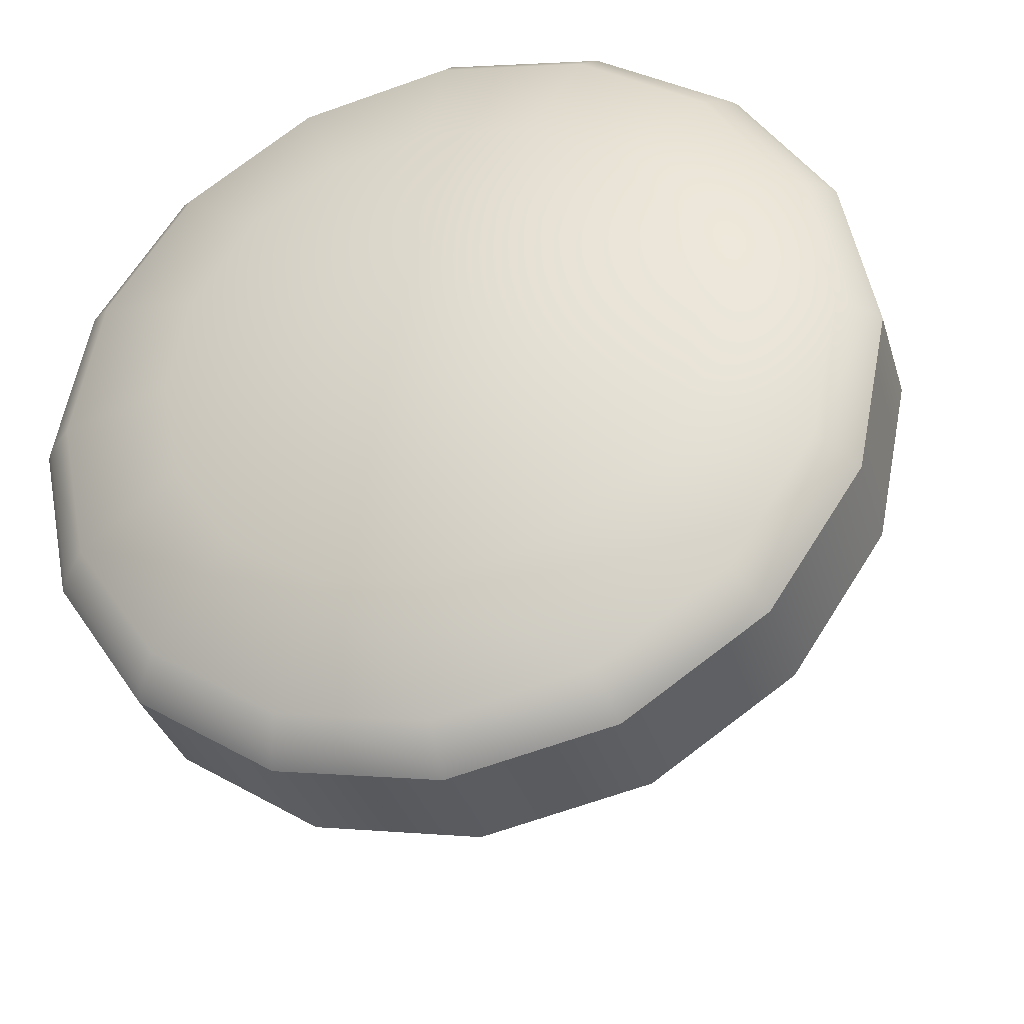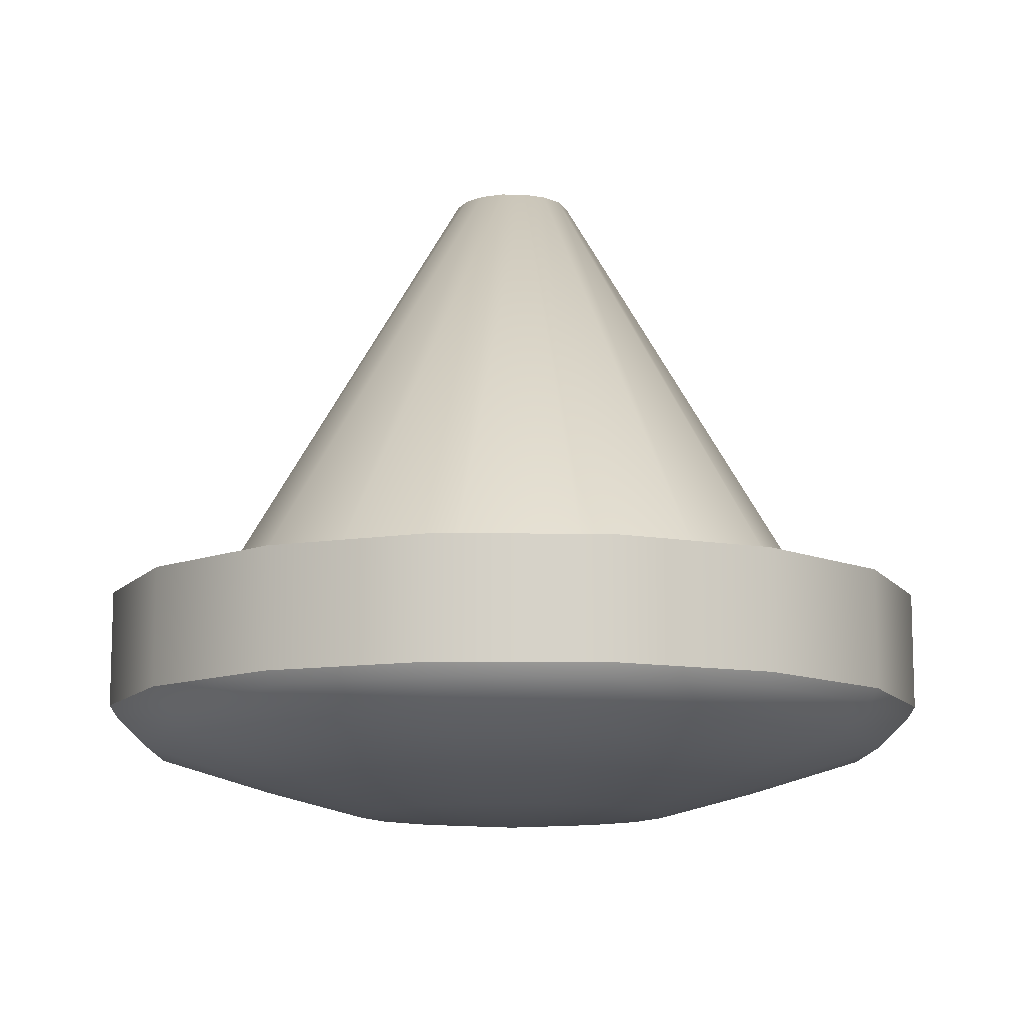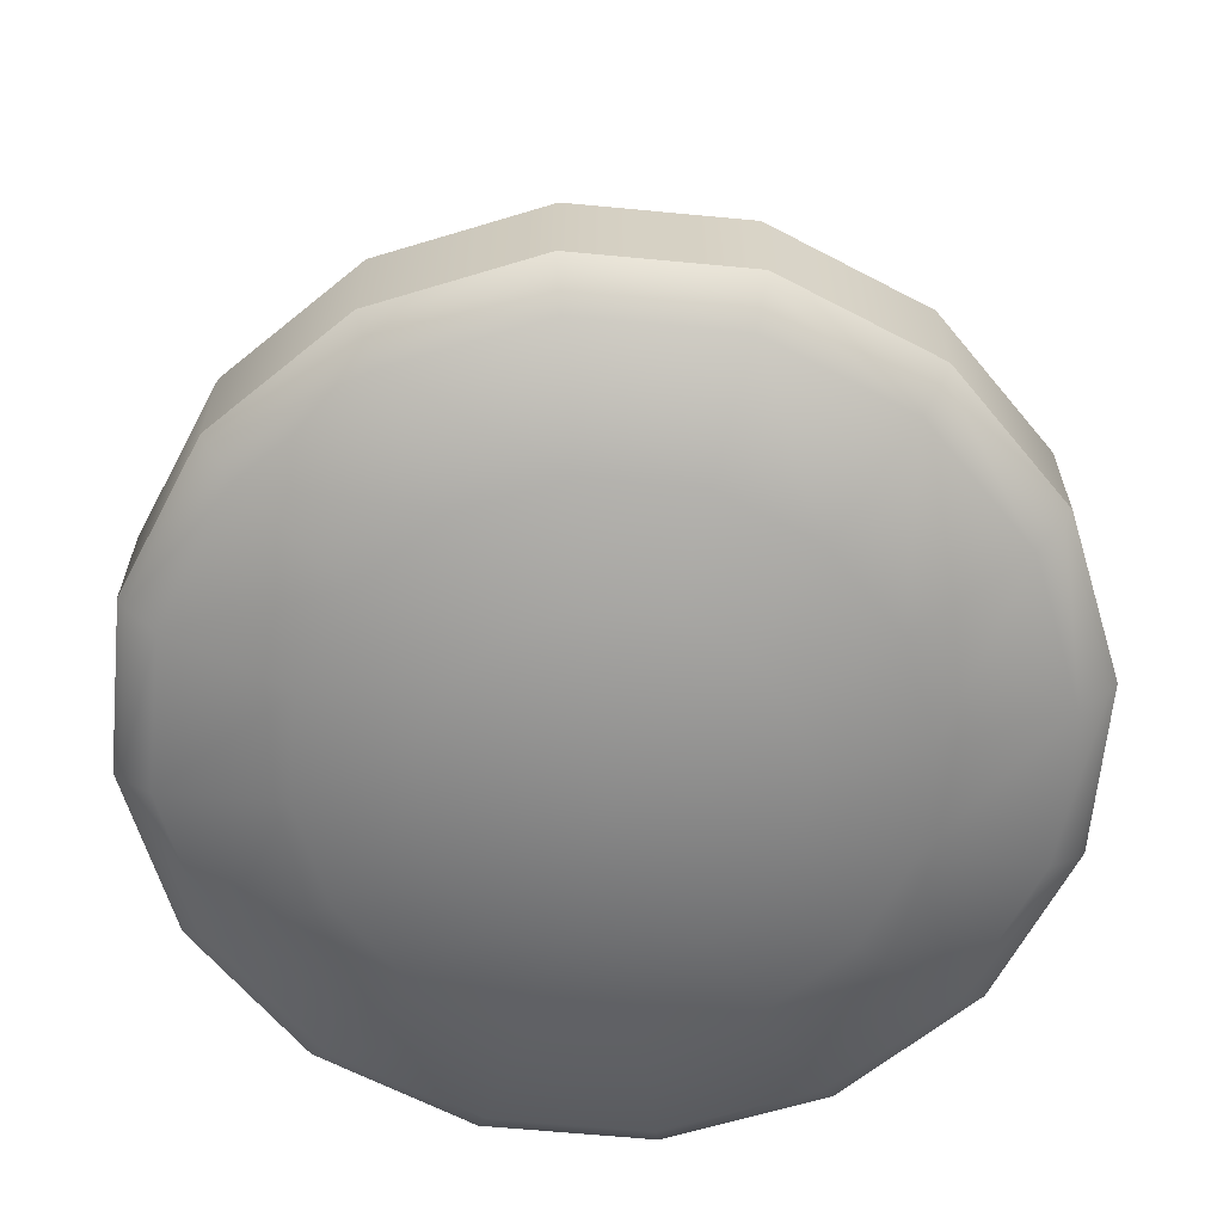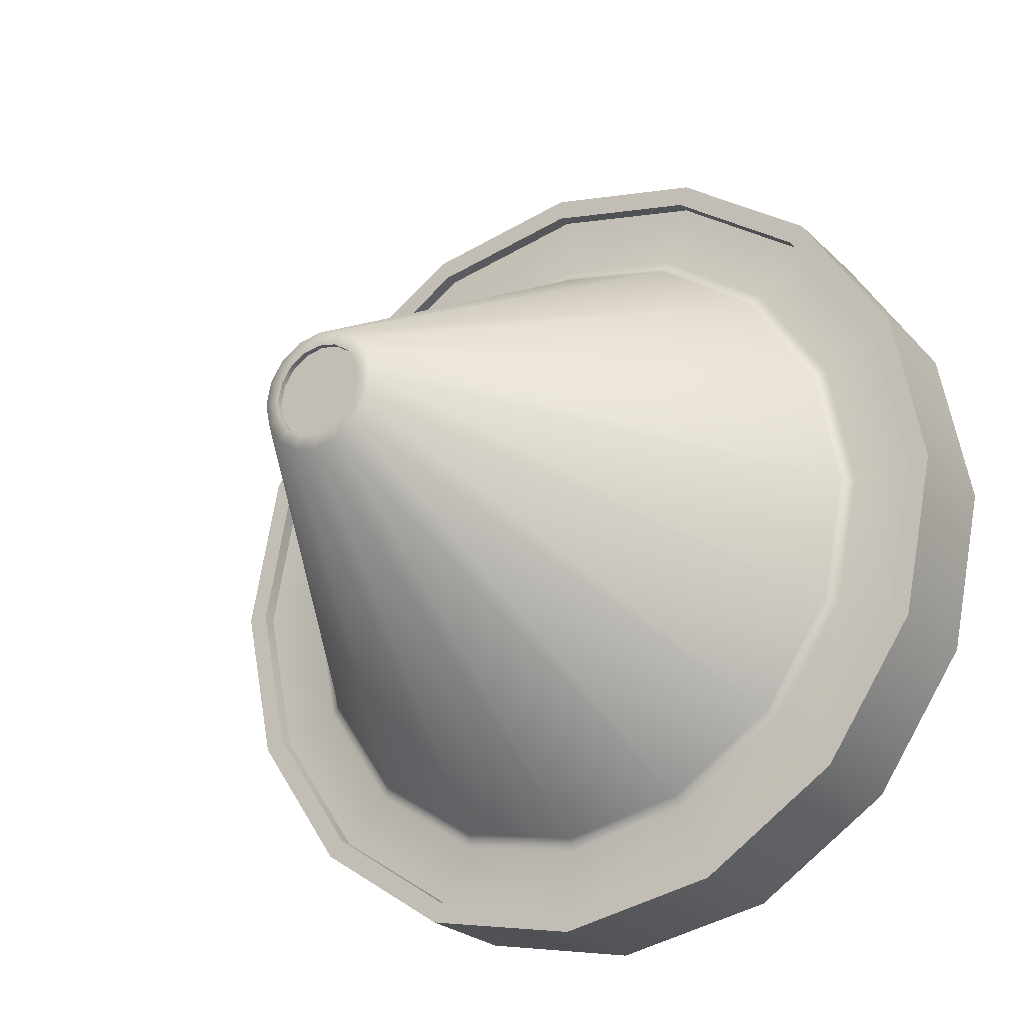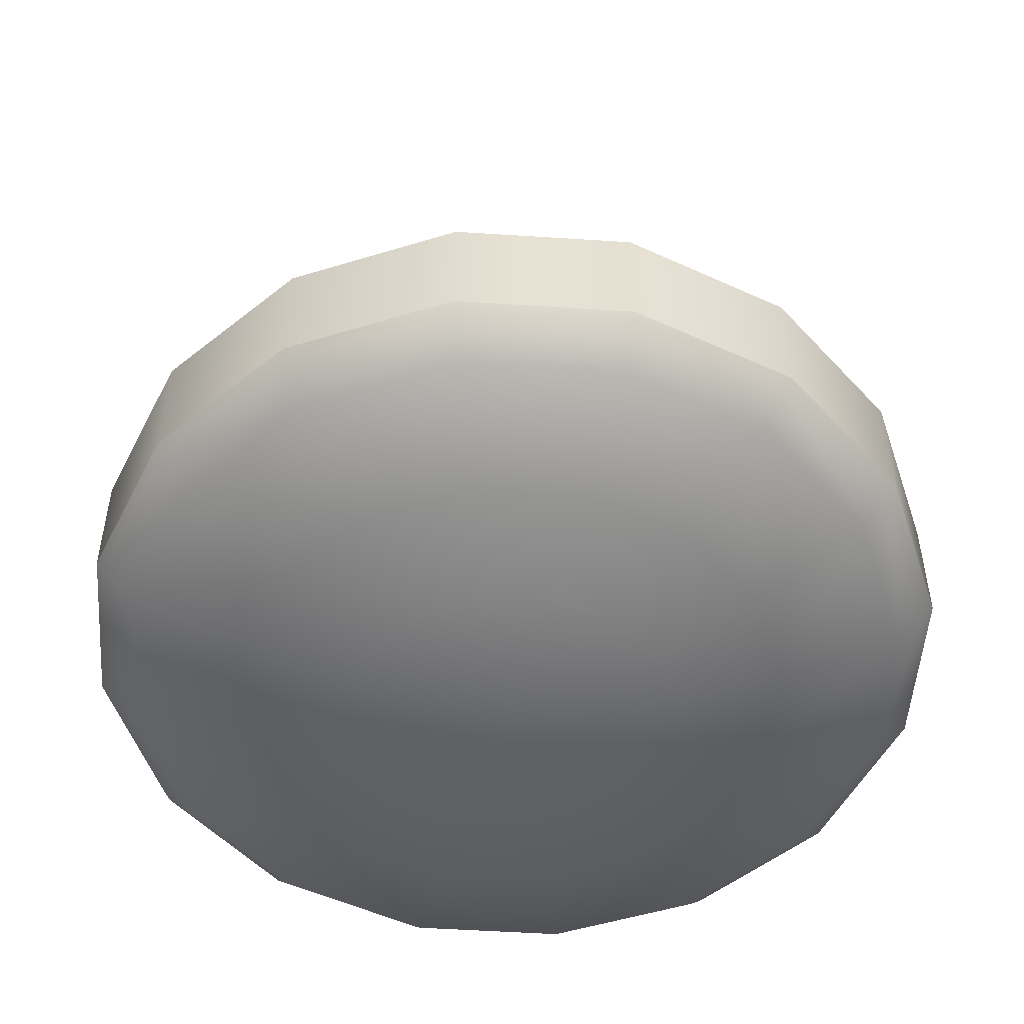
<metadata>
{"format":"obj","ext":"obj","renderer":"f3d","projection":"perspective","resolution":1024,"background":"white","views":[{"elev":-33.4,"azim":15.9,"up":"+Z"},{"elev":-11.4,"azim":10.2,"up":"+Y"},{"elev":-63.7,"azim":-151.7,"up":"+Y"},{"elev":-23.6,"azim":-147.5,"up":"+Z"},{"elev":-51.5,"azim":-60.3,"up":"+Y"}]}
</metadata>
<code>
o ReflectorUP2.1_Cylinder.010
v -0 0.01241 0.08164
v 0.03124 0.01241 0.07543
v 0.05773 0.01241 0.05773
v 0.07543 0.01241 0.03124
v 0.08164 0.01241 0
v 0.07543 0.01241 -0.03124
v 0.05773 0.01241 -0.05773
v 0.03124 0.01241 -0.07543
v 0 0.01241 -0.08164
v -0.03124 0.01241 -0.07543
v -0.05773 0.01241 -0.05773
v -0.07543 0.01241 -0.03124
v -0.08164 0.01241 -0
v -0.07543 0.01241 0.03124
v -0.05773 0.01241 0.05773
v -0.03124 0.01241 0.07543
v 0 0.02374 0.1185
v 0.04534 0.02374 0.1095
v 0.08378 0.02374 0.08378
v 0.1095 0.02374 0.04534
v 0.1185 0.02374 0
v 0.1095 0.02374 -0.04534
v 0.08378 0.02374 -0.08378
v 0.04534 0.02374 -0.1095
v 0 0.02374 -0.1185
v -0.04534 0.02374 -0.1095
v -0.08378 0.02374 -0.08378
v -0.1095 0.02374 -0.04534
v -0.1185 0.02374 -0
v -0.1095 0.02374 0.04534
v -0.08378 0.02374 0.08378
v -0.04534 0.02374 0.1095
v 0.04984 0.07263 0.1203
v 0.0921 0.07263 0.0921
v 0.1203 0.07263 0.04984
v 0.1302 0.07263 -0
v 0 0.03649 0.1302
v 0 0.03259 0.1277
v -0 0.003897 0.05025
v -0.04984 0.03649 0.1203
v -0.04889 0.03259 0.118
v -0.01923 0.003897 0.04643
v -0.0921 0.03649 0.0921
v -0.09033 0.03259 0.09033
v -0.03553 0.003897 0.03553
v -0.1203 0.03649 0.04984
v -0.118 0.03259 0.04889
v -0.04643 0.003897 0.01923
v -0.1302 0.03649 -0
v -0.1277 0.03259 -0
v -0.05025 0.003897 0
v -0.1203 0.03649 -0.04984
v -0.118 0.03259 -0.04889
v -0.04643 0.003897 -0.01923
v -0.0921 0.03649 -0.0921
v -0.09033 0.03259 -0.09033
v -0.03553 0.003897 -0.03553
v 0 0 -0
v -0.04984 0.03649 -0.1203
v -0.04889 0.03259 -0.118
v -0.01923 0.003897 -0.04643
v 0 0.03649 -0.1302
v 0 0.03259 -0.1277
v -0 0.003897 -0.05025
v 0.04984 0.03649 -0.1203
v 0.04889 0.03259 -0.118
v 0.01923 0.003897 -0.04643
v 0.0921 0.03649 -0.0921
v 0.09033 0.03259 -0.09033
v 0.03553 0.003897 -0.03553
v 0.1203 0.03649 -0.04984
v 0.118 0.03259 -0.04889
v 0.04643 0.003897 -0.01923
v 0.1302 0.03649 0
v 0.1277 0.03259 0
v 0.05025 0.003897 0
v 0.1203 0.03649 0.04984
v 0.118 0.03259 0.04889
v 0.04643 0.003897 0.01923
v 0.0921 0.03649 0.0921
v 0.09033 0.03259 0.09033
v 0.03553 0.003897 0.03553
v 0.04984 0.03649 0.1203
v 0.04889 0.03259 0.118
v 0.01923 0.003897 0.04643
v -0.1203 0.07263 0.04984
v 0.1203 0.07263 -0.04984
v -0.0921 0.07263 0.0921
v 0.0921 0.07263 -0.0921
v -0.04984 0.07263 0.1203
v 0.04984 0.07263 -0.1203
v 0 0.07263 0.1302
v 0 0.07263 -0.1302
v -0.04984 0.07263 -0.1203
v -0.0921 0.07263 -0.0921
v -0.1203 0.07263 -0.04984
v -0.1302 0.07263 -0
v 0.04733 0.07263 0.1143
v 0.08745 0.07263 0.08745
v 0.1143 0.07263 0.04733
v 0.1237 0.07263 -0
v -0.1143 0.07263 0.04733
v 0.1143 0.07263 -0.04733
v -0.08745 0.07263 0.08745
v 0.08745 0.07263 -0.08745
v -0.04733 0.07263 0.1143
v 0.04733 0.07263 -0.1143
v 0 0.07263 0.1237
v 0 0.07263 -0.1237
v -0.04733 0.07263 -0.1143
v -0.08745 0.07263 -0.08745
v -0.1143 0.07263 -0.04733
v -0.1237 0.07263 -0
v 0.04733 0.06831 0.1143
v 0.08745 0.06831 0.08745
v 0.1143 0.06831 0.04733
v 0.1237 0.06831 -0
v -0.1143 0.06831 0.04733
v 0.1143 0.06831 -0.04733
v -0.08745 0.06831 0.08745
v 0.08745 0.06831 -0.08745
v -0.04733 0.06831 0.1143
v 0.04733 0.06831 -0.1143
v 0 0.06831 0.1237
v 0 0.06831 -0.1237
v -0.04733 0.06831 -0.1143
v -0.08745 0.06831 -0.08745
v -0.1143 0.06831 -0.04733
v -0.1237 0.06831 -0
v 0.00712 0.209 0.01719
v 0.01316 0.209 0.01316
v 0.01719 0.209 0.00712
v 0.01861 0.209 -0
v -0.01719 0.209 0.00712
v 0.01719 0.209 -0.00712
v -0.01316 0.209 0.01316
v 0.01316 0.209 -0.01316
v -0.00712 0.209 0.01719
v 0.00712 0.209 -0.01719
v -0 0.209 0.01861
v -0 0.209 -0.01861
v -0.00712 0.209 -0.01719
v -0.01316 0.209 -0.01316
v -0.01719 0.209 -0.00712
v -0.01861 0.209 -0
v 0.005493 0.209 0.01326
v 0.01015 0.209 0.01015
v 0.01326 0.209 0.005493
v 0.01435 0.209 -0
v -0.01326 0.209 0.005493
v 0.01326 0.209 -0.005493
v -0.01015 0.209 0.01015
v 0.01015 0.209 -0.01015
v -0.005493 0.209 0.01326
v 0.005493 0.209 -0.01326
v -0 0.209 0.01435
v -0 0.209 -0.01435
v -0.005493 0.209 -0.01326
v -0.01015 0.209 -0.01015
v -0.01326 0.209 -0.005493
v -0.01435 0.209 -0
v 0.005493 0.2073 0.01326
v 0.01015 0.2073 0.01015
v 0.01326 0.2073 0.005493
v 0.01435 0.2073 -0
v -0.01326 0.2073 0.005493
v 0.01326 0.2073 -0.005493
v -0.01015 0.2073 0.01015
v 0.01015 0.2073 -0.01015
v -0.005493 0.2073 0.01326
v 0.005493 0.2073 -0.01326
v -0 0.2073 0.01435
v -0 0.2073 -0.01435
v -0.005493 0.2073 -0.01326
v -0.01015 0.2073 -0.01015
v -0.01326 0.2073 -0.005493
v -0.01435 0.2073 -0
v -0 0.2073 -0
v 0.03972 0.06831 0.0959
v 0.0382 0.07057 0.09223
v 0.03886 0.06897 0.09381
v 0.0734 0.06831 0.0734
v 0.07059 0.07057 0.07059
v 0.0718 0.06897 0.0718
v 0.0959 0.06831 0.03972
v 0.09223 0.07057 0.0382
v 0.09381 0.06897 0.03886
v 0.09983 0.07057 -0
v 0.1038 0.06831 -0
v 0.1015 0.06897 -0
v -0.09223 0.07057 0.0382
v -0.0959 0.06831 0.03972
v -0.09381 0.06897 0.03886
v 0.0959 0.06831 -0.03972
v 0.09223 0.07057 -0.0382
v 0.09381 0.06897 -0.03886
v -0.0734 0.06831 0.0734
v -0.07059 0.07057 0.07059
v -0.0718 0.06897 0.0718
v 0.0734 0.06831 -0.0734
v 0.07059 0.07057 -0.07059
v 0.0718 0.06897 -0.0718
v -0.03972 0.06831 0.0959
v -0.0382 0.07057 0.09223
v -0.03886 0.06897 0.09381
v 0.03972 0.06831 -0.0959
v 0.0382 0.07057 -0.09223
v 0.03886 0.06897 -0.09381
v 0 0.07057 0.09983
v 0 0.06831 0.1038
v 0 0.06897 0.1015
v 0 0.07057 -0.09983
v 0 0.06831 -0.1038
v 0 0.06897 -0.1015
v -0.03972 0.06831 -0.0959
v -0.0382 0.07057 -0.09223
v -0.03886 0.06897 -0.09381
v -0.0734 0.06831 -0.0734
v -0.07059 0.07057 -0.07059
v -0.0718 0.06897 -0.0718
v -0.09223 0.07057 -0.0382
v -0.0959 0.06831 -0.03972
v -0.09381 0.06897 -0.03886
v -0.1038 0.06831 -0
v -0.09983 0.07057 -0
v -0.1015 0.06897 -0
v 0.04984 0.07263 0.1203
v 0 0.07263 0.1302
v -0.04984 0.03649 0.1203
v 0 0.03649 0.1302
v -0.0921 0.03649 0.0921
v -0.1203 0.03649 0.04984
v -0.1302 0.03649 -0
v -0.1203 0.03649 -0.04984
v -0.0921 0.03649 -0.0921
v -0.04984 0.03649 -0.1203
v 0 0.03649 -0.1302
v 0.04984 0.03649 -0.1203
v 0.0921 0.03649 -0.0921
v 0.1203 0.03649 -0.04984
v 0.1302 0.03649 0
v 0.1203 0.03649 0.04984
v 0.0921 0.03649 0.0921
v 0.04984 0.03649 0.1203
v -0.1203 0.07263 0.04984
v -0.0921 0.07263 0.0921
v 0.0921 0.07263 0.0921
v 0.1203 0.07263 0.04984
v 0.1302 0.07263 -0
v 0.1203 0.07263 -0.04984
v -0.04984 0.07263 0.1203
v 0.0921 0.07263 -0.0921
v -0.04984 0.07263 -0.1203
v 0 0.07263 -0.1302
v 0.04984 0.07263 -0.1203
v -0.1203 0.07263 -0.04984
v -0.1302 0.07263 -0
v -0.0921 0.07263 -0.0921
v 0.04733 0.07263 0.1143
v 0 0.07263 0.1237
v -0.1143 0.07263 0.04733
v -0.08745 0.07263 0.08745
v 0.08745 0.07263 0.08745
v 0.1143 0.07263 0.04733
v 0.1237 0.07263 -0
v 0.1143 0.07263 -0.04733
v -0.04733 0.07263 0.1143
v 0.08745 0.07263 -0.08745
v -0.04733 0.07263 -0.1143
v 0 0.07263 -0.1237
v 0.04733 0.07263 -0.1143
v -0.1143 0.07263 -0.04733
v -0.1237 0.07263 -0
v -0.08745 0.07263 -0.08745
v 0.04733 0.06831 0.1143
v 0 0.06831 0.1237
v -0.1143 0.06831 0.04733
v -0.08745 0.06831 0.08745
v 0.08745 0.06831 0.08745
v 0.1143 0.06831 0.04733
v 0.1237 0.06831 -0
v 0.1143 0.06831 -0.04733
v -0.04733 0.06831 0.1143
v 0.08745 0.06831 -0.08745
v -0.04733 0.06831 -0.1143
v 0 0.06831 -0.1237
v 0.04733 0.06831 -0.1143
v -0.1143 0.06831 -0.04733
v -0.1237 0.06831 -0
v -0.08745 0.06831 -0.08745
v 0.005493 0.209 0.01326
v -0 0.209 0.01435
v -0.01326 0.209 0.005493
v -0.01015 0.209 0.01015
v 0.01015 0.209 0.01015
v 0.01326 0.209 0.005493
v 0.01435 0.209 -0
v 0.01326 0.209 -0.005493
v -0.005493 0.209 0.01326
v 0.01015 0.209 -0.01015
v -0.005493 0.209 -0.01326
v -0 0.209 -0.01435
v 0.005493 0.209 -0.01326
v -0.01326 0.209 -0.005493
v -0.01435 0.209 -0
v -0.01015 0.209 -0.01015
v 0.005493 0.2073 0.01326
v -0 0.2073 0.01435
v -0.01326 0.2073 0.005493
v -0.01015 0.2073 0.01015
v 0.01015 0.2073 0.01015
v 0.01326 0.2073 0.005493
v 0.01435 0.2073 -0
v 0.01326 0.2073 -0.005493
v -0.005493 0.2073 0.01326
v 0.01015 0.2073 -0.01015
v -0.005493 0.2073 -0.01326
v -0 0.2073 -0.01435
v 0.005493 0.2073 -0.01326
v -0.01326 0.2073 -0.005493
v -0.01435 0.2073 -0
v -0.01015 0.2073 -0.01015
f 32 31 15 16
f 24 8 9 25
f 30 14 15 31
f 23 7 8 24
f 29 13 14 30
f 22 6 7 23
f 28 12 13 29
f 21 5 6 22
f 27 11 12 28
f 21 20 4 5
f 20 19 3 4
f 26 10 11 27
f 39 1 16 42
f 41 44 31 32
f 25 9 10 26
f 72 22 23 69
f 47 30 31 44
f 75 21 22 72
f 50 29 30 47
f 75 78 20 21
f 78 81 19 20
f 53 28 29 50
f 18 2 3 19
f 56 27 28 53
f 17 1 2 18
f 60 26 27 56
f 63 25 26 60
f 66 24 25 63
f 1 17 32 16
f 69 23 24 66
f 233 232 245 257
f 231 229 251 246
f 229 230 228 251
f 241 240 250 249
f 238 237 254 255
f 236 235 258 253
f 84 18 19 81
f 38 17 18 84
f 240 239 252 250
f 243 242 248 247
f 230 244 227 228
f 237 236 253 254
f 242 241 249 248
f 234 233 257 256
f 37 40 41 38
f 42 45 58
f 17 38 41 32
f 40 43 44 41
f 43 46 47 44
f 16 15 45 42
f 45 48 58
f 46 49 50 47
f 14 48 45 15
f 48 51 58
f 49 52 53 50
f 51 54 58
f 13 51 48 14
f 52 55 56 53
f 54 57 58
f 12 54 51 13
f 55 59 60 56
f 61 64 58
f 11 57 54 12
f 57 61 58
f 59 62 63 60
f 10 61 57 11
f 62 65 66 63
f 64 67 58
f 9 64 61 10
f 65 68 69 66
f 67 70 58
f 8 67 64 9
f 68 71 72 69
f 70 73 58
f 7 70 67 8
f 71 74 75 72
f 73 76 58
f 6 73 70 7
f 74 77 78 75
f 76 79 58
f 5 76 73 6
f 77 80 81 78
f 79 82 58
f 5 4 79 76
f 80 83 84 81
f 4 3 82 79
f 82 85 58
f 83 37 38 84
f 85 39 58
f 2 85 82 3
f 39 42 58
f 1 39 85 2
f 232 231 246 245
f 239 238 255 252
f 244 243 247 227
f 235 234 256 258
f 35 36 265 264
f 36 87 266 265
f 96 97 273 272
f 88 90 267 262
f 92 33 259 260
f 94 95 274 269
f 87 89 268 266
f 97 86 261 273
f 93 94 269 270
f 95 96 272 274
f 90 92 260 267
f 86 88 262 261
f 89 91 271 268
f 33 34 263 259
f 91 93 270 271
f 34 35 264 263
f 98 99 279 275
f 107 109 286 287
f 99 100 280 279
f 100 101 281 280
f 101 103 282 281
f 112 113 289 288
f 104 106 283 278
f 110 111 290 285
f 103 105 284 282
f 113 102 277 289
f 109 110 285 286
f 108 98 275 276
f 111 112 288 290
f 106 108 276 283
f 102 104 278 277
f 105 107 287 284
f 216 219 143 142
f 180 183 131 130
f 221 225 145 144
f 207 212 141 139
f 225 191 134 145
f 204 209 140 138
f 183 186 132 131
f 212 216 142 141
f 186 188 133 132
f 188 195 135 133
f 191 198 136 134
f 201 207 139 137
f 219 221 144 143
f 198 204 138 136
f 118 120 197 192
f 128 129 224 222
f 120 122 203 197
f 126 127 218 215
f 119 121 200 194
f 195 201 137 135
f 125 126 215 213
f 124 114 179 210
f 127 128 222 218
f 122 124 210 203
f 129 118 192 224
f 121 123 206 200
f 114 115 182 179
f 123 125 213 206
f 115 116 185 182
f 116 117 189 185
f 117 119 194 189
f 139 141 302 303
f 131 132 296 295
f 132 133 297 296
f 133 135 298 297
f 144 145 305 304
f 136 138 299 294
f 142 143 306 301
f 135 137 300 298
f 145 134 293 305
f 141 142 301 302
f 140 130 291 292
f 143 144 304 306
f 138 140 292 299
f 134 136 294 293
f 137 139 303 300
f 130 131 295 291
f 156 146 307 308
f 159 160 320 322
f 154 156 308 315
f 150 152 310 309
f 153 155 319 316
f 146 147 311 307
f 155 157 318 319
f 147 148 312 311
f 148 149 313 312
f 149 151 314 313
f 160 161 321 320
f 152 154 315 310
f 158 159 322 317
f 151 153 316 314
f 161 150 309 321
f 157 158 317 318
f 168 170 178
f 174 175 178
f 167 169 178
f 177 166 178
f 173 174 178
f 172 162 178
f 175 176 178
f 170 172 178
f 166 168 178
f 169 171 178
f 162 163 178
f 171 173 178
f 163 164 178
f 164 165 178
f 165 167 178
f 176 177 178
f 180 209 211 181
f 181 211 210 179
f 192 197 199 193
f 193 199 198 191
f 179 182 184 181
f 181 184 183 180
f 182 185 187 184
f 184 187 186 183
f 189 194 196 190
f 190 196 195 188
f 197 203 205 199
f 199 205 204 198
f 194 200 202 196
f 196 202 201 195
f 216 212 214 217
f 217 214 213 215
f 203 210 211 205
f 205 211 209 204
f 200 206 208 202
f 202 208 207 201
f 212 207 208 214
f 214 208 206 213
f 185 189 190 187
f 187 190 188 186
f 222 224 226 223
f 223 226 225 221
f 215 218 220 217
f 217 220 219 216
f 224 192 193 226
f 226 193 191 225
f 218 222 223 220
f 220 223 221 219
f 209 180 130 140

</code>
